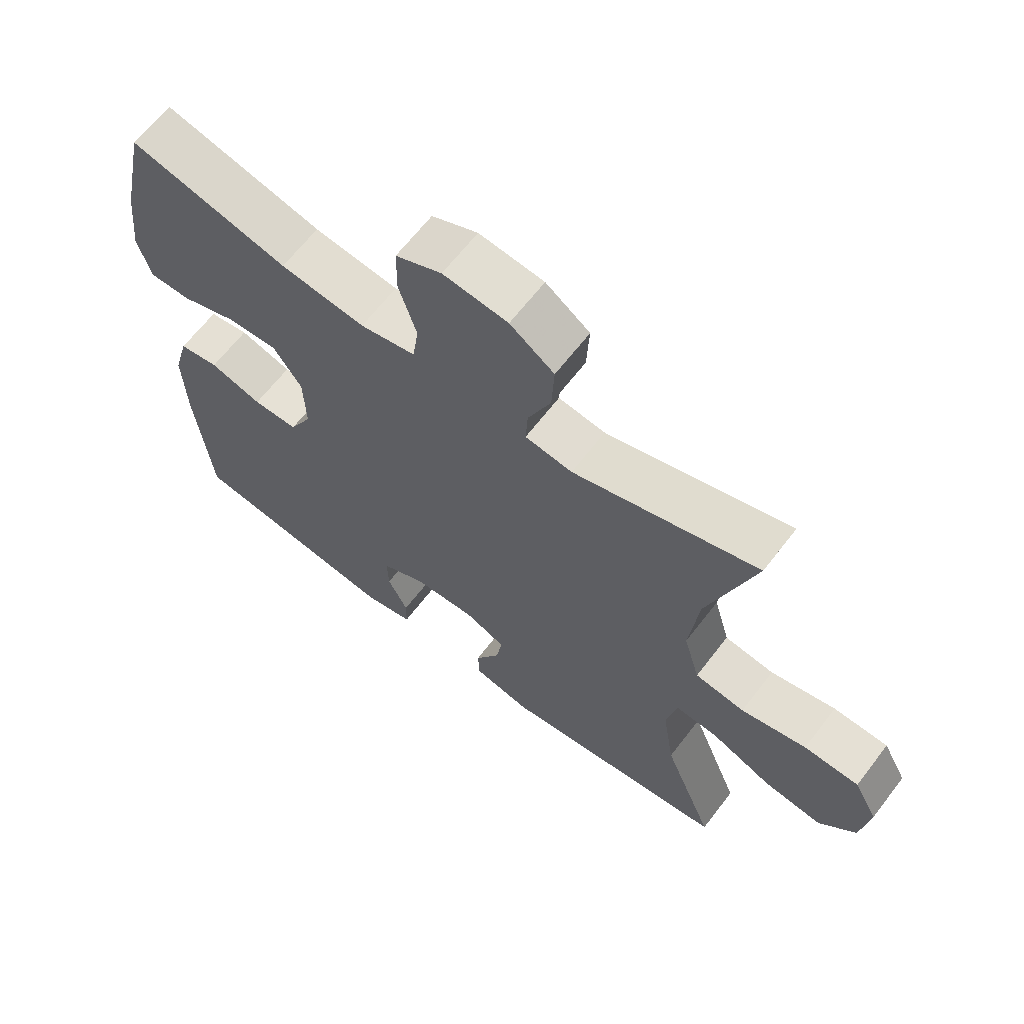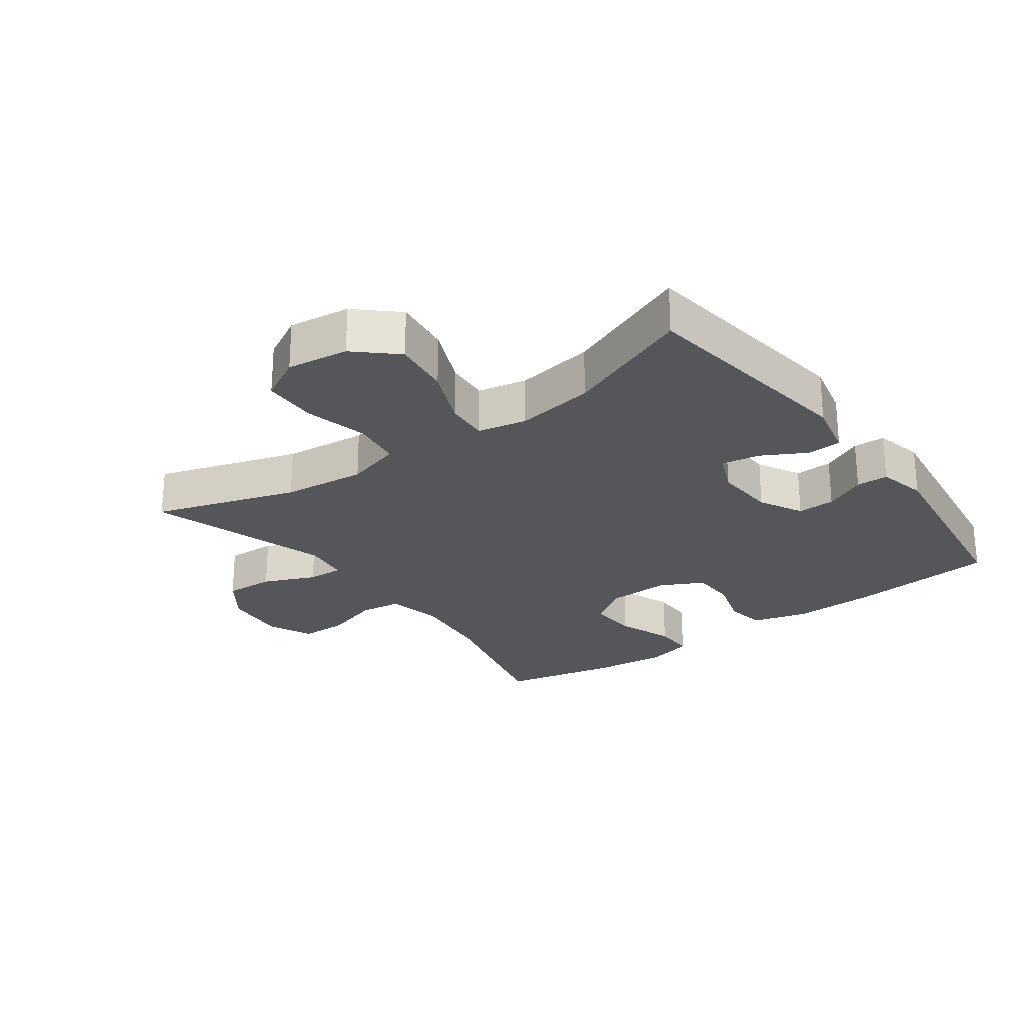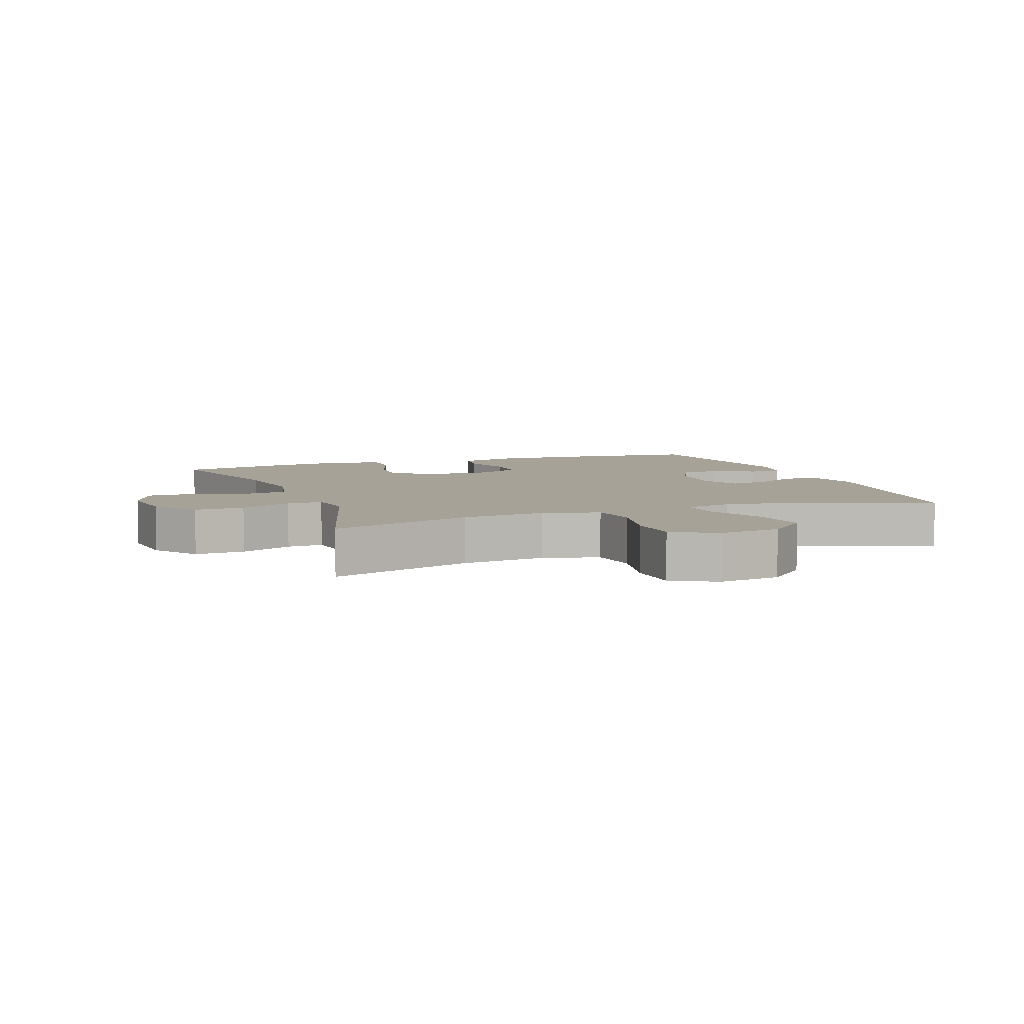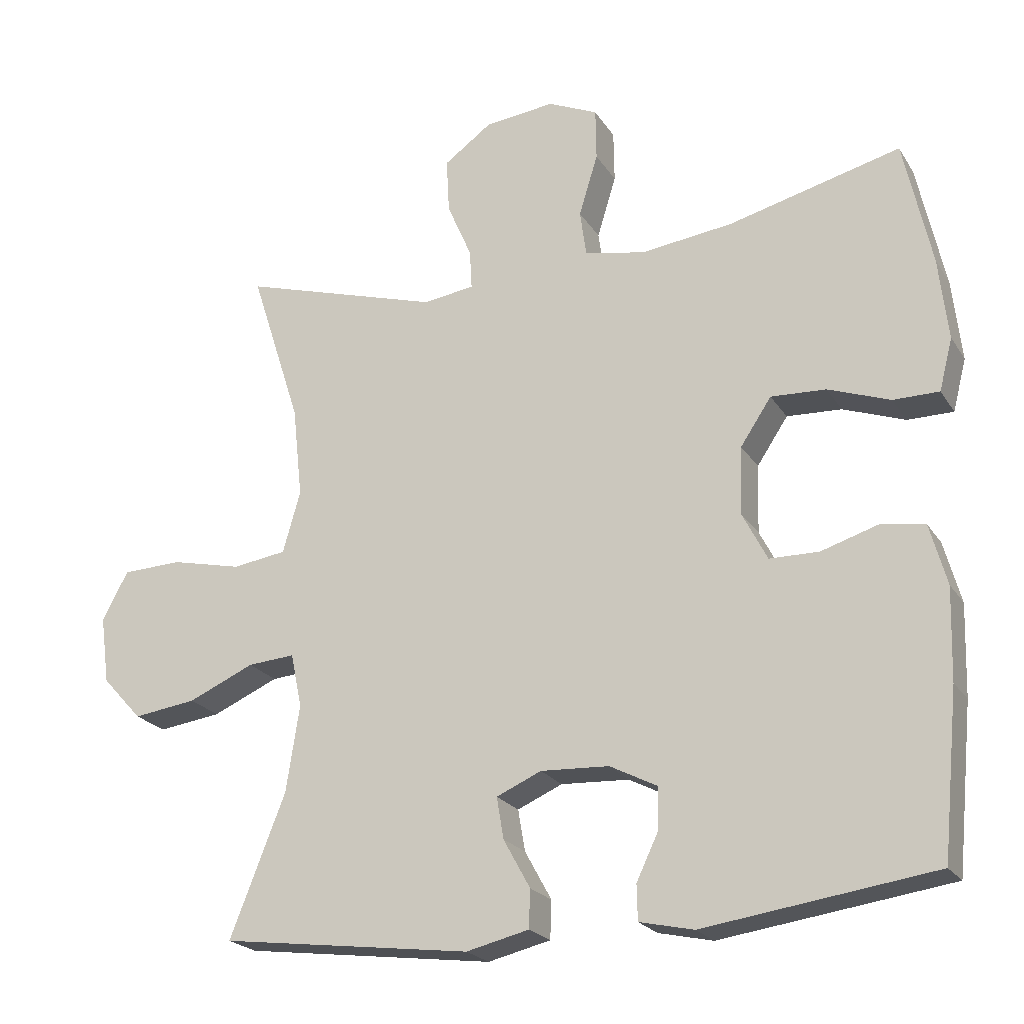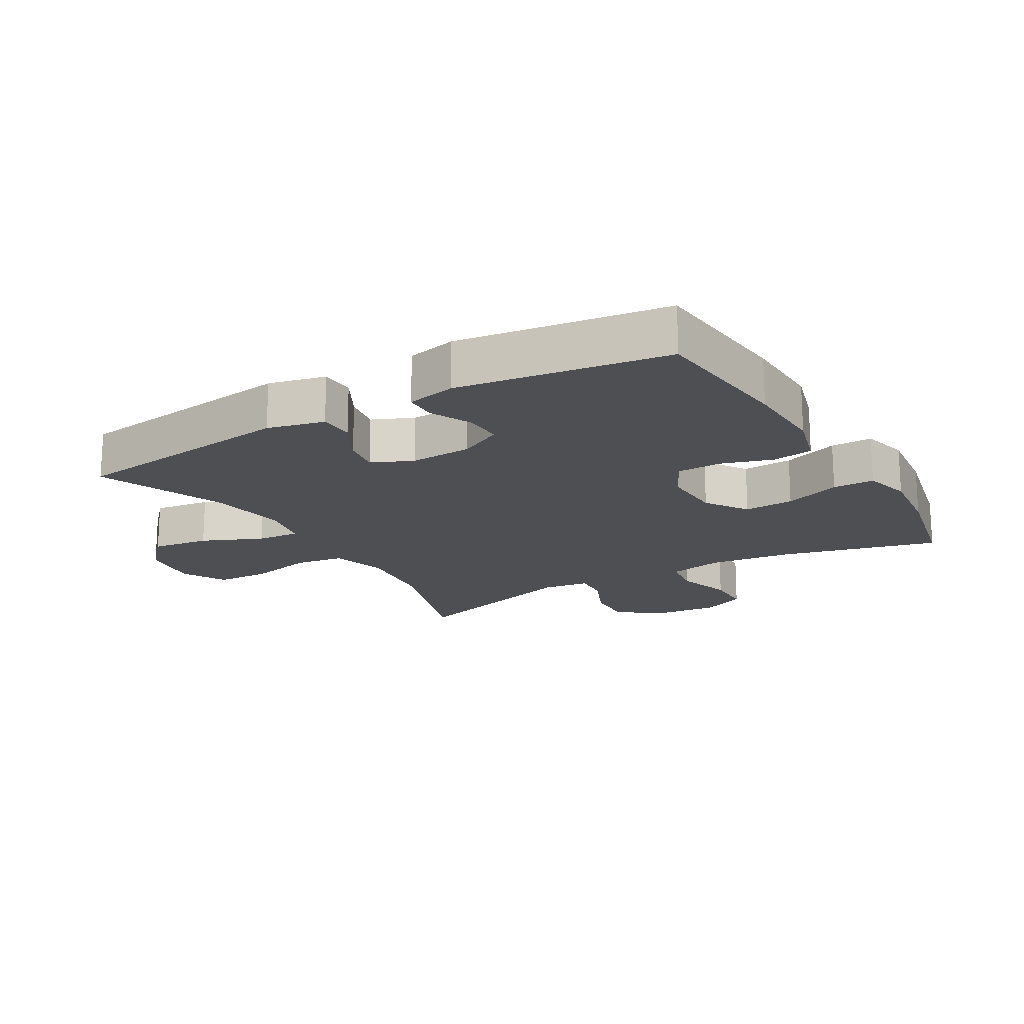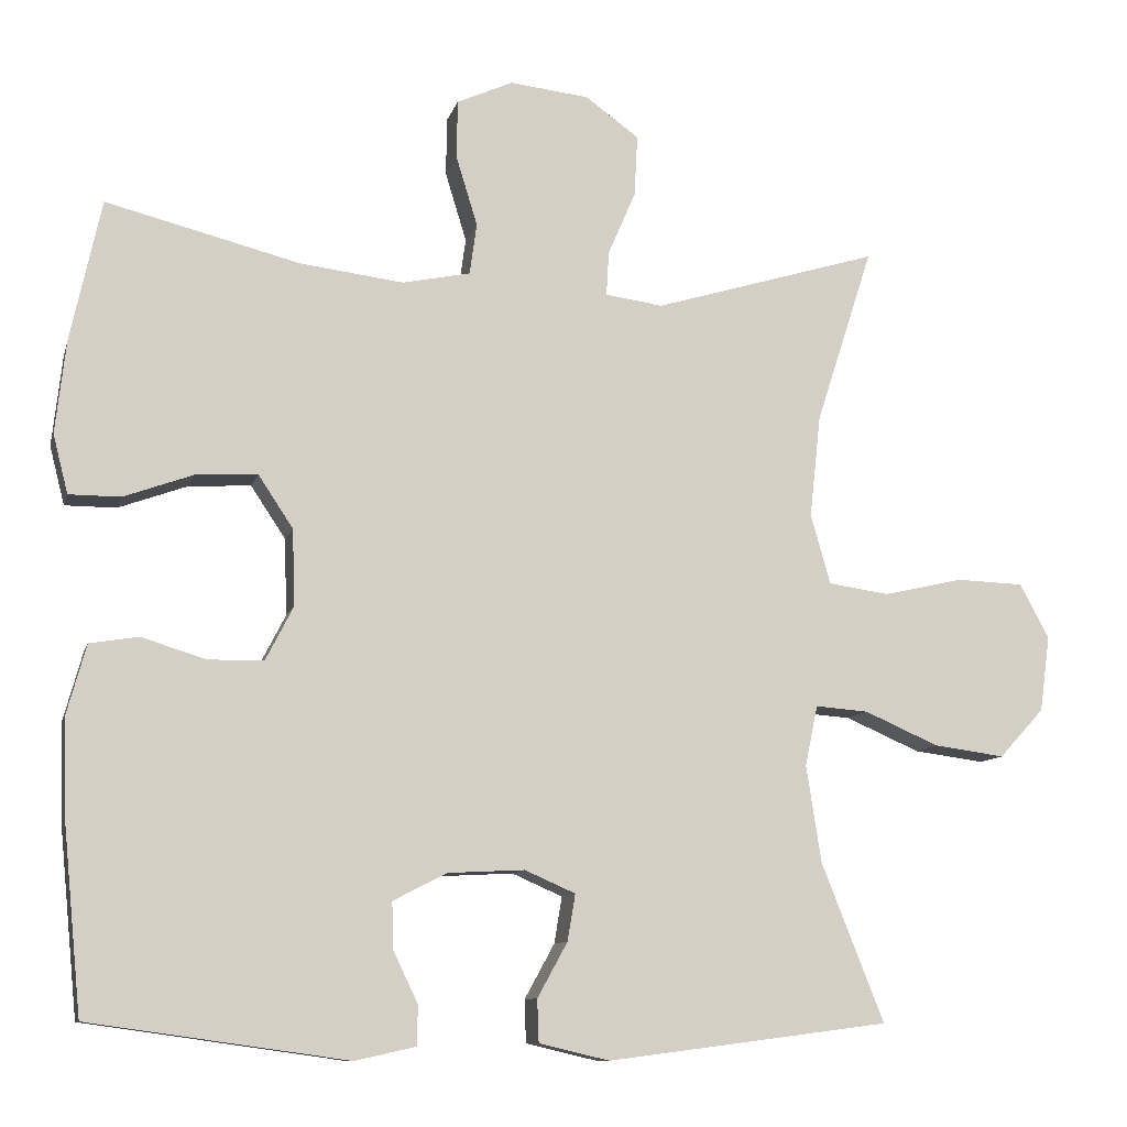
<metadata>
{"format":"obj","ext":"obj","renderer":"f3d","projection":"perspective","resolution":1024,"background":"white","views":[{"elev":65.0,"azim":37.5,"up":"+Z"},{"elev":-25.2,"azim":126.5,"up":"+Y"},{"elev":6.4,"azim":69.6,"up":"+Y"},{"elev":-22.1,"azim":-155.9,"up":"+Z"},{"elev":-17.7,"azim":-149.6,"up":"+Y"},{"elev":-10.1,"azim":-13.7,"up":"+Z"}]}
</metadata>
<code>
v 0.5 0.07 0.5
v 0.428 0.07 0.277
v 0.414 0.07 0.147
v 0.439 0.07 0.059
v 0.516 0.07 0.048
v 0.617 0.07 0.071
v 0.702 0.07 0.068
v 0.739 0.07 -0.001
v 0.726 0.07 -0.097
v 0.669 0.07 -0.159
v 0.579 0.07 -0.147
v 0.485 0.07 -0.106
v 0.418 0.07 -0.101
v 0.402 0.07 -0.177
v 0.421 0.07 -0.3
v 0.5 0.07 -0.5
v 0.143 0.07 -0.546
v 0.054 0.07 -0.525
v 0.052 0.07 -0.471
v 0.09 0.07 -0.402
v 0.1 0.07 -0.343
v 0.036 0.07 -0.315
v -0.061 0.07 -0.32
v -0.129 0.07 -0.355
v -0.127 0.07 -0.414
v -0.096 0.07 -0.479
v -0.097 0.07 -0.529
v -0.174 0.07 -0.546
v -0.5 0.07 -0.5
v -0.523 0.07 -0.268
v -0.527 0.07 -0.139
v -0.503 0.07 -0.052
v -0.441 0.07 -0.042
v -0.36 0.07 -0.067
v -0.29 0.07 -0.066
v -0.255 0.07 0.002
v -0.258 0.07 0.099
v -0.302 0.07 0.165
v -0.38 0.07 0.161
v -0.468 0.07 0.129
v -0.533 0.07 0.129
v -0.552 0.07 0.203
v -0.539 0.07 0.32
v -0.5 0.07 0.5
v -0.255 0.07 0.438
v -0.124 0.07 0.422
v -0.038 0.07 0.44
v -0.029 0.07 0.505
v -0.056 0.07 0.593
v -0.055 0.07 0.667
v 0.016 0.07 0.699
v 0.116 0.07 0.688
v 0.184 0.07 0.639
v 0.18 0.07 0.561
v 0.145 0.07 0.48
v 0.142 0.07 0.424
v 0.215 0.07 0.414
v 0.5 0 0.5
v 0.428 0 0.277
v 0.414 0 0.147
v 0.439 0 0.059
v 0.516 0 0.048
v 0.617 0 0.071
v 0.702 0 0.068
v 0.739 0 -0.001
v 0.726 0 -0.097
v 0.669 0 -0.159
v 0.579 0 -0.147
v 0.485 0 -0.106
v 0.418 0 -0.101
v 0.402 0 -0.177
v 0.421 0 -0.3
v 0.5 0 -0.5
v 0.143 0 -0.546
v 0.054 0 -0.525
v 0.052 0 -0.471
v 0.09 0 -0.402
v 0.1 0 -0.343
v 0.036 0 -0.315
v -0.061 0 -0.32
v -0.129 0 -0.355
v -0.127 0 -0.414
v -0.096 0 -0.479
v -0.097 0 -0.529
v -0.174 0 -0.546
v -0.5 0 -0.5
v -0.523 0 -0.268
v -0.527 0 -0.139
v -0.503 0 -0.052
v -0.441 0 -0.042
v -0.36 0 -0.067
v -0.29 0 -0.066
v -0.255 0 0.002
v -0.258 0 0.099
v -0.302 0 0.165
v -0.38 0 0.161
v -0.468 0 0.129
v -0.533 0 0.129
v -0.552 0 0.203
v -0.539 0 0.32
v -0.5 0 0.5
v -0.255 0 0.438
v -0.124 0 0.422
v -0.038 0 0.44
v -0.029 0 0.505
v -0.056 0 0.593
v -0.055 0 0.667
v 0.016 0 0.699
v 0.116 0 0.688
v 0.184 0 0.639
v 0.18 0 0.561
v 0.145 0 0.48
v 0.142 0 0.424
v 0.215 0 0.414
f 53 54 55
f 52 53 55
f 51 52 55
f 50 51 55
f 49 50 55
f 48 49 55
f 47 48 55 56
f 46 47 56 57
f 43 44 45
f 42 43 45
f 41 42 45
f 40 41 45
f 39 40 45
f 38 39 45 46
f 37 38 46 57
f 32 33 34
f 31 32 34
f 30 31 34
f 29 30 34
f 28 29 34
f 27 28 34
f 26 27 34
f 25 26 34
f 24 25 34 35
f 23 24 35 36
f 18 19 20
f 17 18 20
f 16 17 20
f 15 16 20
f 14 15 20 21
f 13 14 21 22
f 10 11 12
f 9 10 12
f 8 9 12
f 7 8 12
f 6 7 12
f 5 6 12
f 4 5 12 13
f 36 37 57
f 23 36 57
f 22 23 57
f 13 22 57
f 4 13 57
f 3 4 57
f 57 1 2
f 2 3 57
f 112 111 110
f 112 110 109
f 112 109 108
f 112 108 107
f 112 107 106
f 112 106 105
f 113 112 105 104
f 114 113 104 103
f 102 101 100
f 102 100 99
f 102 99 98
f 102 98 97
f 102 97 96
f 103 102 96 95
f 114 103 95 94
f 91 90 89
f 91 89 88
f 91 88 87
f 91 87 86
f 91 86 85
f 91 85 84
f 91 84 83
f 91 83 82
f 92 91 82 81
f 93 92 81 80
f 77 76 75
f 77 75 74
f 77 74 73
f 77 73 72
f 78 77 72 71
f 79 78 71 70
f 69 68 67
f 69 67 66
f 69 66 65
f 69 65 64
f 69 64 63
f 69 63 62
f 70 69 62 61
f 114 94 93
f 114 93 80
f 114 80 79
f 114 79 70
f 114 70 61
f 114 61 60
f 59 58 114
f 114 60 59
f 1 58 59 2
f 2 59 60 3
f 3 60 61 4
f 4 61 62 5
f 5 62 63 6
f 6 63 64 7
f 7 64 65 8
f 8 65 66 9
f 9 66 67 10
f 10 67 68 11
f 11 68 69 12
f 12 69 70 13
f 13 70 71 14
f 14 71 72 15
f 15 72 73 16
f 16 73 74 17
f 17 74 75 18
f 18 75 76 19
f 19 76 77 20
f 20 77 78 21
f 21 78 79 22
f 22 79 80 23
f 23 80 81 24
f 24 81 82 25
f 25 82 83 26
f 26 83 84 27
f 27 84 85 28
f 28 85 86 29
f 29 86 87 30
f 30 87 88 31
f 31 88 89 32
f 32 89 90 33
f 33 90 91 34
f 34 91 92 35
f 35 92 93 36
f 36 93 94 37
f 37 94 95 38
f 38 95 96 39
f 39 96 97 40
f 40 97 98 41
f 41 98 99 42
f 42 99 100 43
f 43 100 101 44
f 44 101 102 45
f 45 102 103 46
f 46 103 104 47
f 47 104 105 48
f 48 105 106 49
f 49 106 107 50
f 50 107 108 51
f 51 108 109 52
f 52 109 110 53
f 53 110 111 54
f 54 111 112 55
f 55 112 113 56
f 56 113 114 57
f 57 114 58 1

</code>
